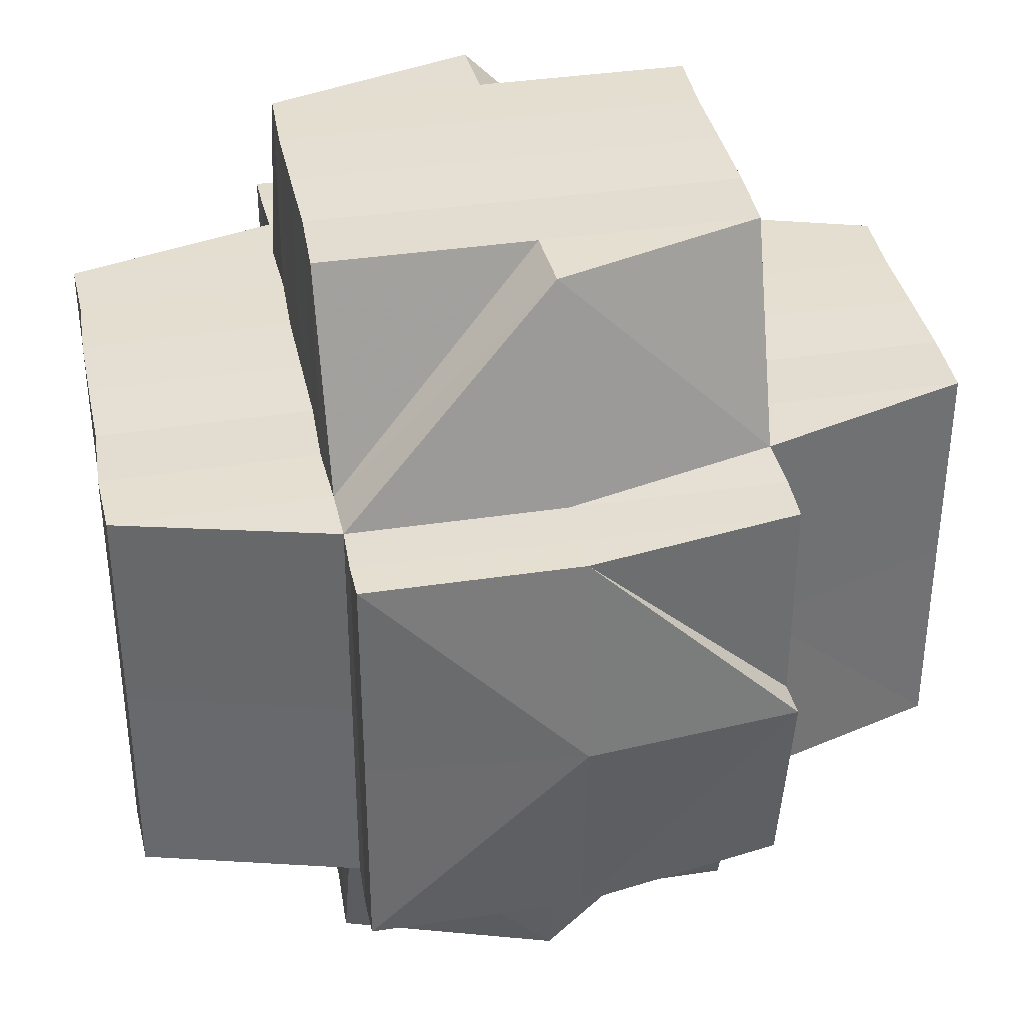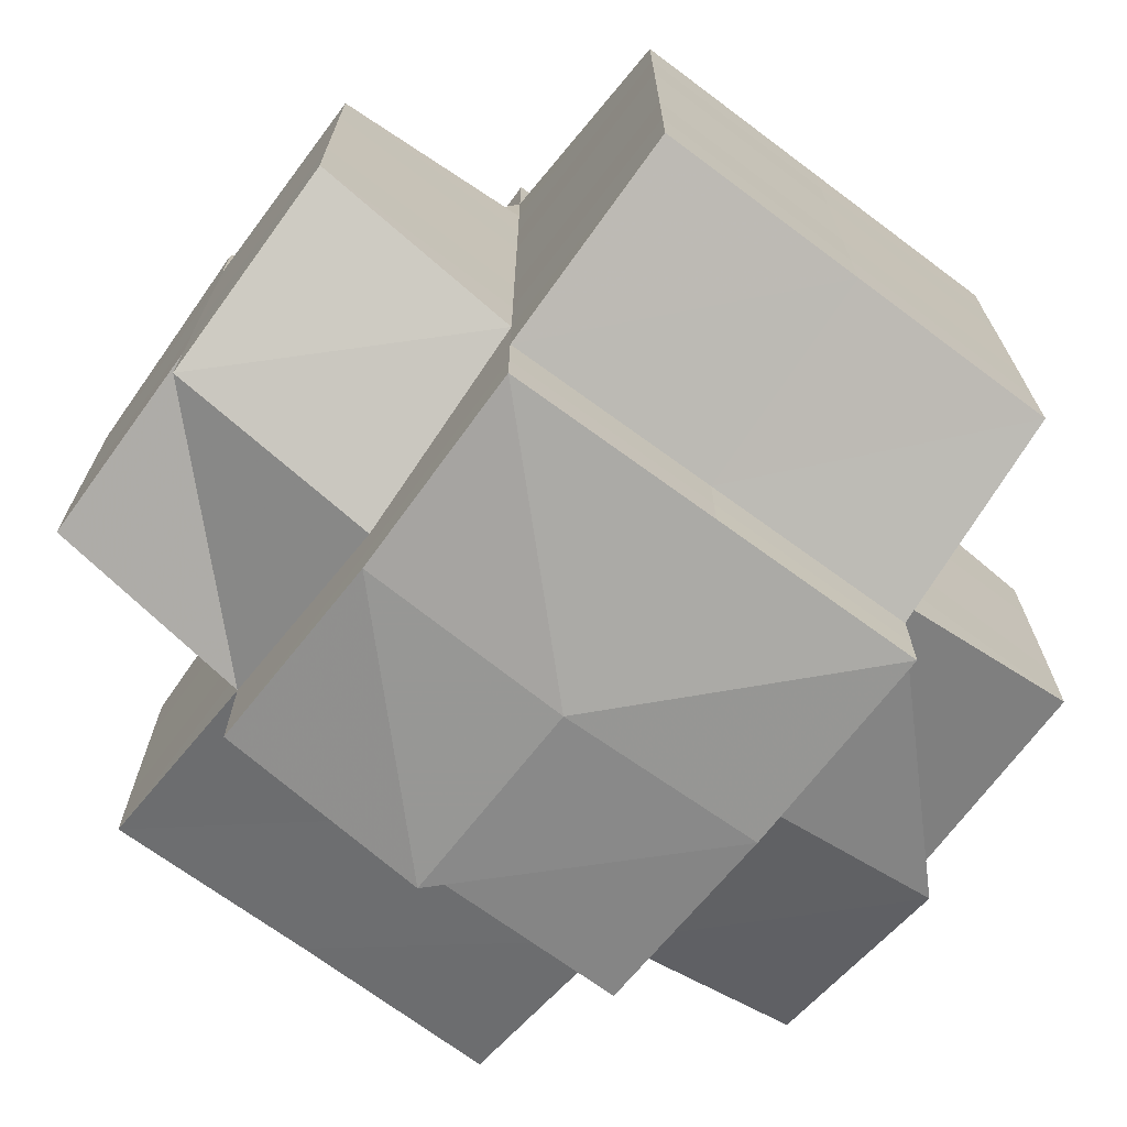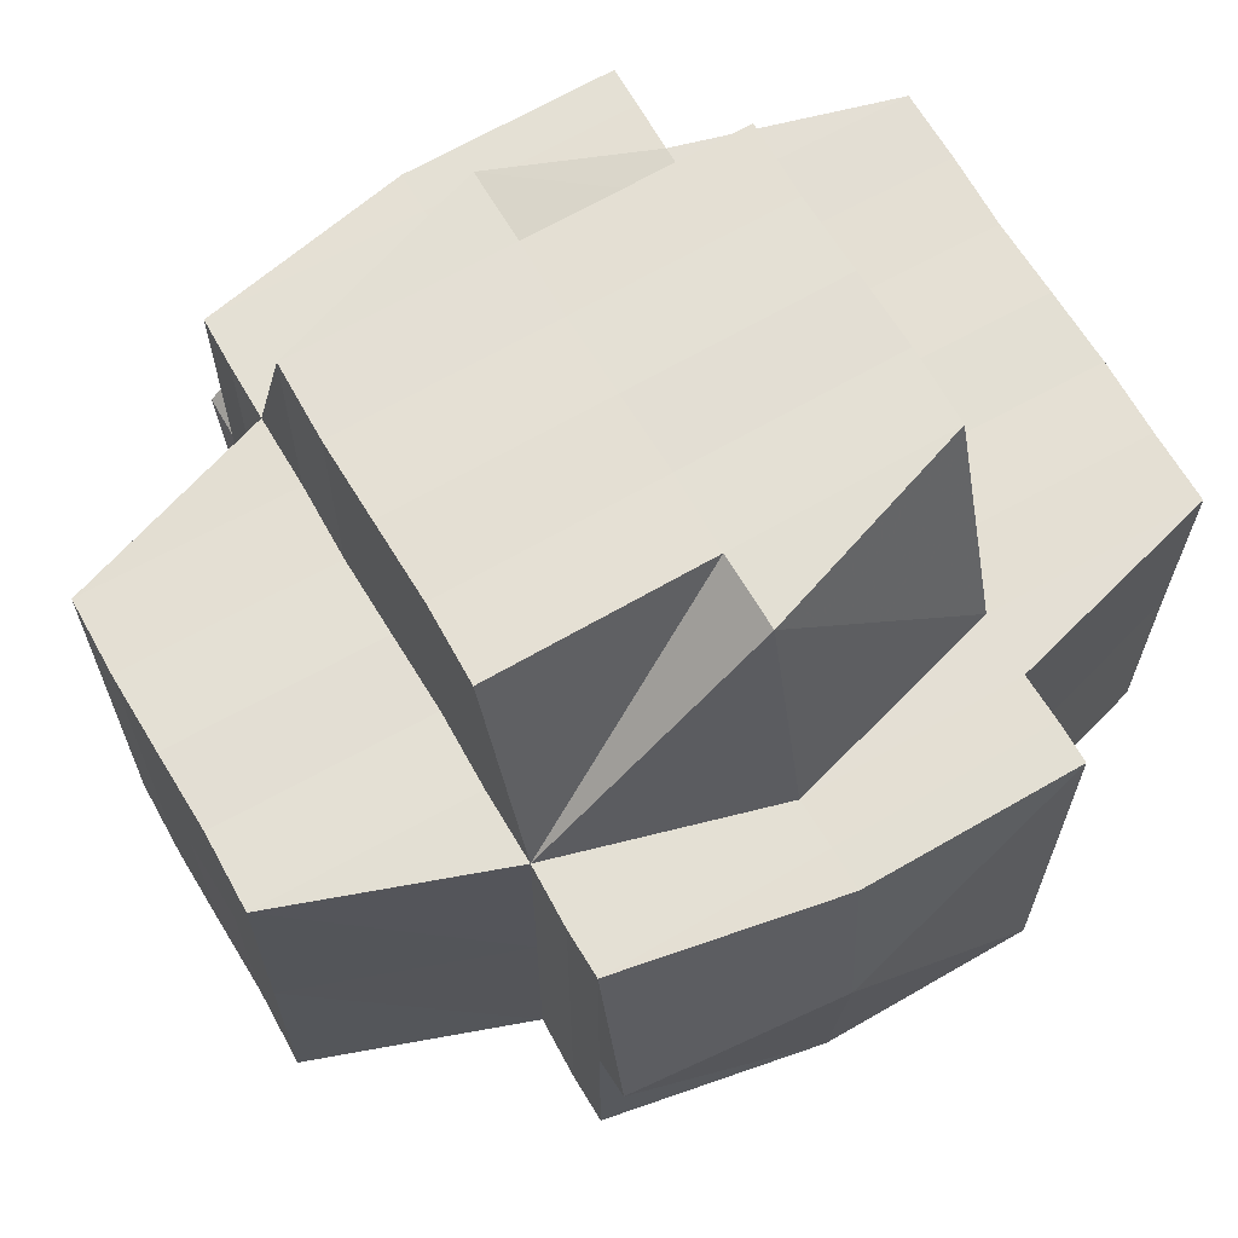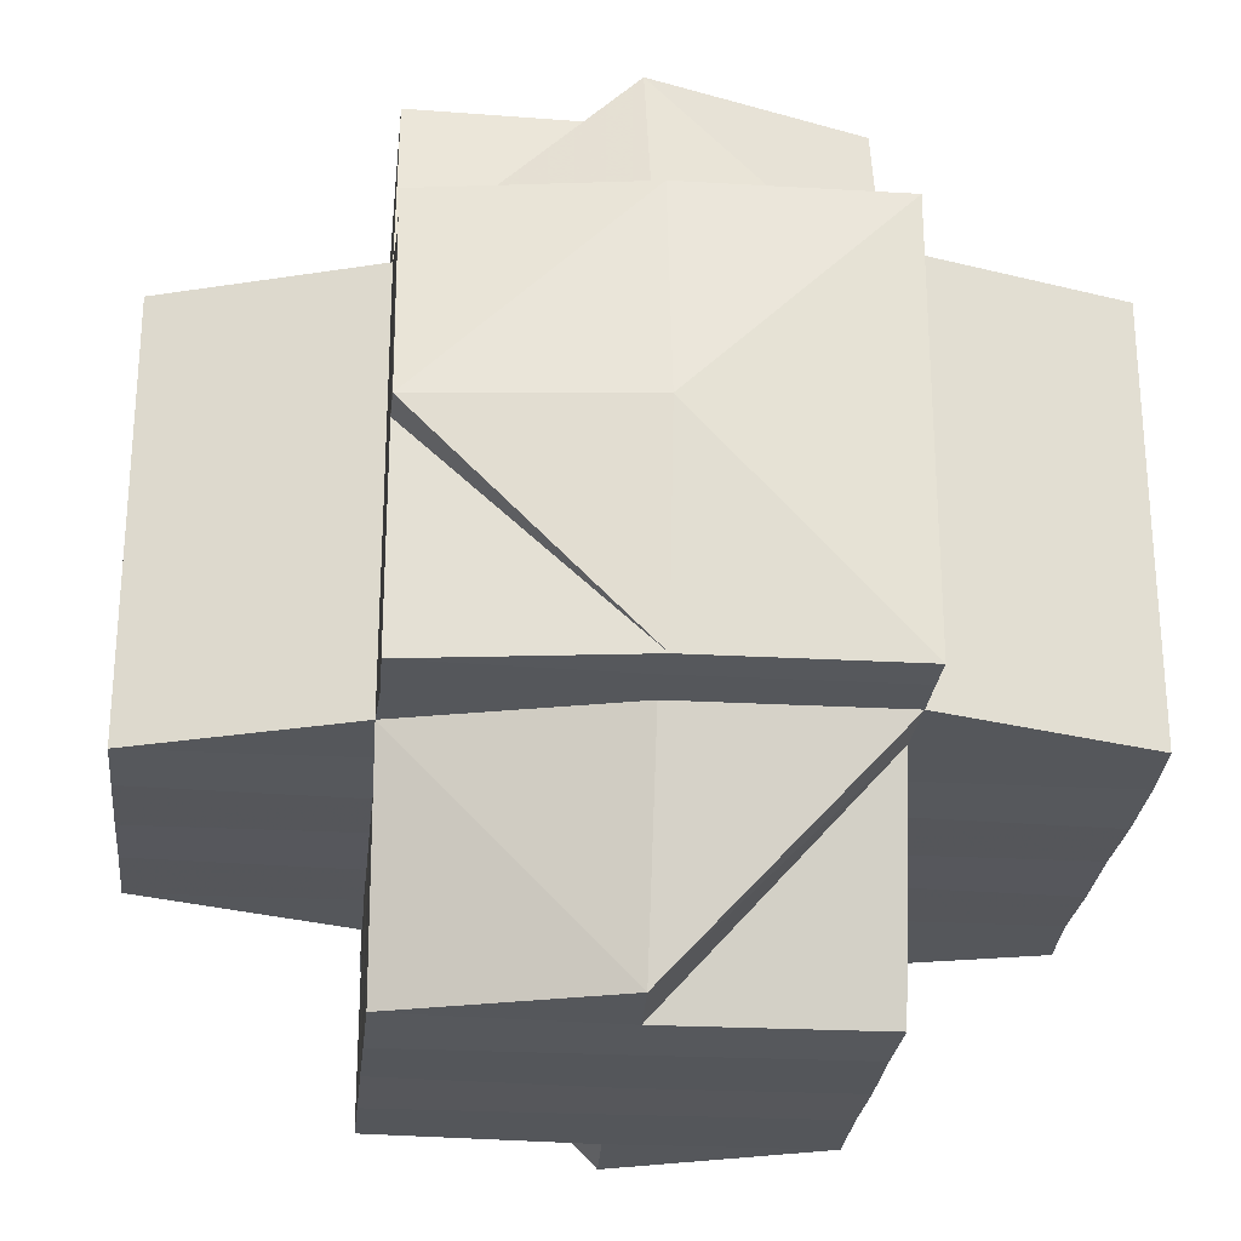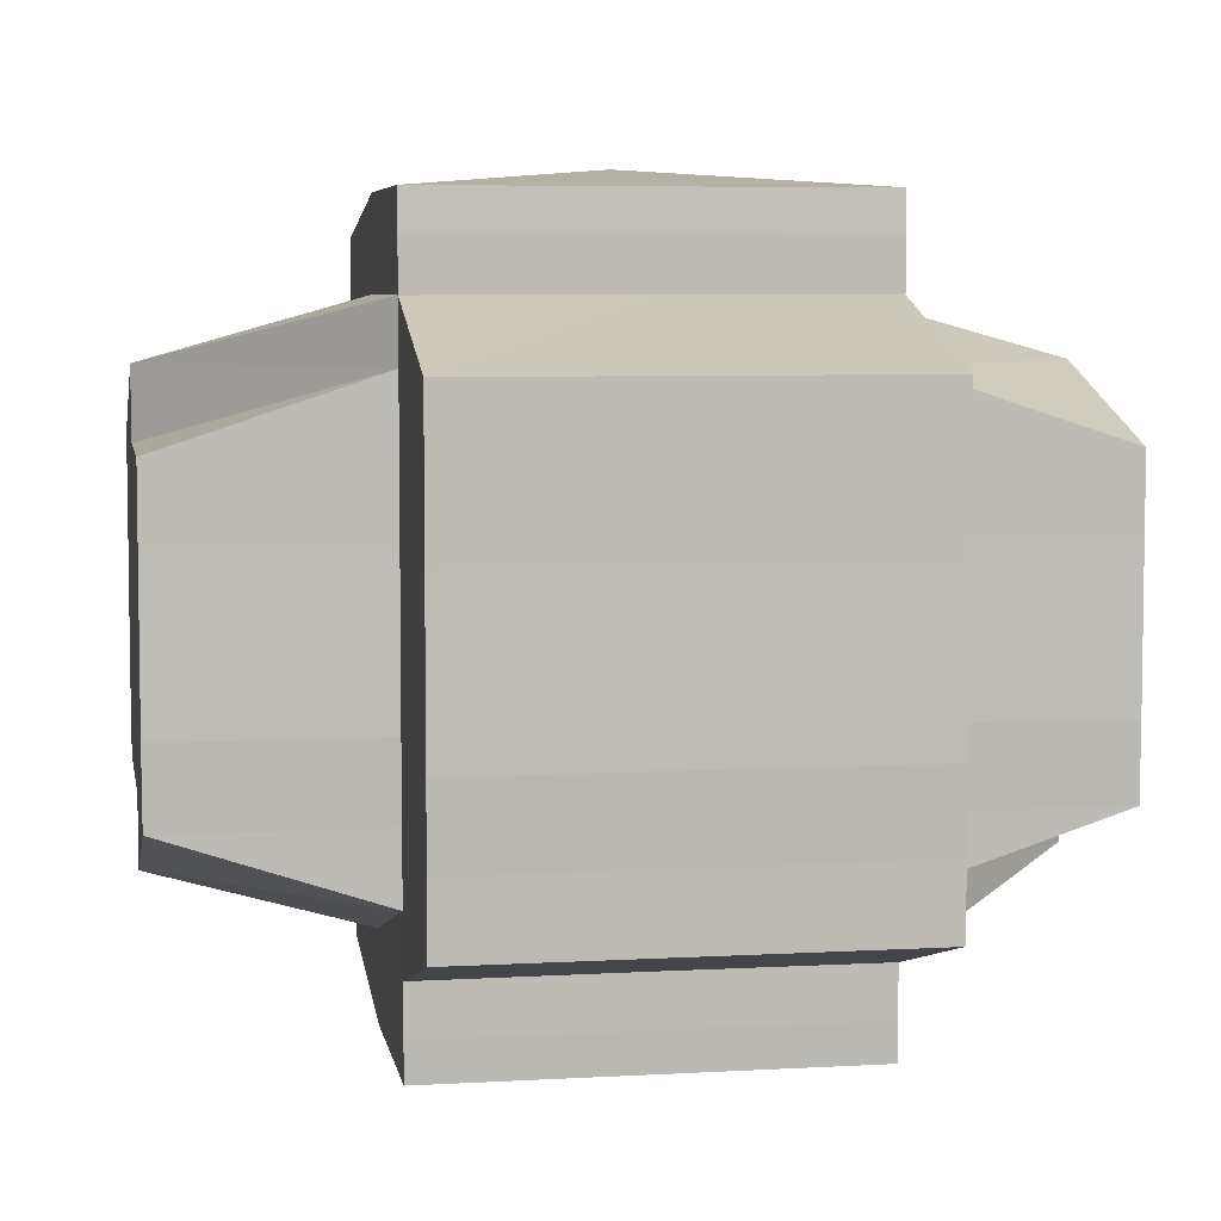
<metadata>
{"format":"obj","ext":"obj","renderer":"f3d","projection":"perspective","resolution":1024,"background":"white","views":[{"elev":36.8,"azim":168.8,"up":"+Y"},{"elev":-70.8,"azim":53.3,"up":"+Z"},{"elev":66.4,"azim":-29.9,"up":"+Y"},{"elev":-26.8,"azim":-5.7,"up":"+Y"},{"elev":6.2,"azim":80.3,"up":"+Z"}]}
</metadata>
<code>
o 3509
v 2212 1909 18.4
v 2212 1909 18.4
v 2212 1909 18.4
v 2212 1909 18.4
v 2212 1909 18.4
v 2212 1909 18.4
v 2212 1909 18.4
v 2212 1909 18.4
v 2212 1909 18.4
v 2212 1909 18.4
v 2212 1909 18.4
v 2212 1909 18.4
v 2212 1909 18.4
v 2212 1909 18.4
v 2212 1909 18.4
v 2212 1909 18.4
v 2212 1909 18.4
v 2212 1909 18.4
v 2212 1909 18.4
v 2212 1909 18.4
v 2212 1909 18.4
v 2212 1909 18.4
v 2212 1909 18.4
v 2212 1909 18.4
v 2212 1909 18.4
v 2212 1909 18.4
v 2212 1909 18.4
v 2212 1909 18.4
v 2212 1909 18.4
v 2212 1909 18.4
v 2212 1909 18.4
v 2212 1909 18.4
v 2212 1909 18.39
v 2212 1909 18.4
v 2212 1909 18.4
v 2212 1909 18.39
v 2212 1909 18.39
v 2212 1909 18.39
v 2212 1909 18.39
v 2212 1909 18.39
v 2212 1909 18.39
v 2212 1909 18.4
v 2212 1909 18.39
v 2212 1909 18.39
v 2212 1909 18.39
v 2212 1909 18.39
v 2212 1909 18.39
v 2212 1909 18.39
v 2212 1909 18.38
v 2212 1909 18.39
v 2212 1909 18.39
v 2212 1909 18.39
v 2212 1909 18.38
v 2212 1909 18.39
v 2212 1909 18.38
v 2212 1909 18.38
v 2212 1909 18.37
v 2212 1909 18.38
v 2212 1909 18.38
v 2212 1909 18.38
v 2212 1909 18.38
v 2212 1909 18.39
v 2212 1909 18.38
v 2212 1909 18.38
v 2212 1909 18.39
v 2212 1909 18.39
v 2212 1909 18.39
v 2212 1909 18.39
v 2212 1909 18.4
v 2212 1909 18.38
v 2212 1909 18.38
v 2212 1909 18.38
v 2212 1909 18.38
v 2212 1909 18.38
v 2212 1909 18.38
v 2212 1909 18.38
v 2212 1909 18.38
v 2212 1909 18.37
v 2212 1909 18.37
v 2212 1909 18.37
v 2212 1909 18.37
v 2212 1909 18.37
v 2212 1909 18.37
v 2212 1909 18.38
v 2212 1909 18.38
v 2212 1909 18.38
v 2212 1909 18.39
v 2212 1909 18.38
v 2212 1909 18.38
v 2212 1909 18.38
v 2212 1909 18.39
v 2212 1909 18.39
v 2212 1909 18.39
v 2212 1909 18.39
v 2212 1909 18.39
v 2212 1909 18.39
v 2212 1909 18.39
v 2212 1909 18.39
v 2212 1909 18.38
v 2212 1909 18.38
v 2212 1909 18.39
v 2212 1909 18.39
v 2212 1909 18.39
v 2212 1909 18.39
v 2212 1909 18.39
v 2212 1909 18.39
v 2212 1909 18.39
v 2212 1909 18.4
v 2212 1909 18.4
v 2212 1909 18.39
v 2212 1909 18.4
v 2212 1909 18.39
v 2212 1909 18.39
v 2212 1909 18.4
v 2212 1909 18.4
v 2212 1909 18.4
v 2212 1909 18.4
v 2212 1909 18.4
v 2212 1909 18.4
v 2212 1909 18.4
v 2212 1909 18.39
v 2212 1909 18.39
v 2212 1909 18.39
v 2212 1909 18.39
v 2212 1909 18.39
v 2212 1909 18.39
v 2212 1909 18.39
v 2212 1909 18.39
v 2212 1909 18.39
v 2212 1909 18.38
v 2212 1909 18.38
v 2212 1909 18.38
v 2212 1909 18.38
v 2212 1909 18.38
v 2212 1909 18.38
v 2212 1909 18.37
v 2212 1909 18.37
v 2212 1909 18.37
v 2212 1909 18.37
v 2212 1909 18.37
v 2212 1909 18.37
v 2212 1909 18.37
v 2212 1909 18.37
v 2212 1909 18.37
v 2212 1909 18.37
v 2212 1909 18.37
v 2212 1909 18.37
v 2212 1909 18.37
v 2212 1909 18.37
v 2212 1909 18.37
v 2212 1909 18.37
v 2212 1909 18.37
v 2212 1909 18.37
v 2212 1909 18.37
v 2212 1909 18.37
v 2212 1909 18.37
v 2212 1909 18.37
v 2212 1909 18.37
v 2212 1909 18.37
v 2212 1909 18.37
v 2212 1909 18.38
v 2212 1909 18.38
v 2212 1909 18.37
v 2212 1909 18.38
v 2212 1909 18.38
v 2212 1909 18.38
v 2212 1909 18.39
v 2212 1909 18.39
v 2212 1909 18.39
v 2212 1909 18.38
v 2212 1909 18.39
v 2212 1909 18.39
v 2212 1909 18.39
v 2212 1909 18.4
v 2212 1909 18.38
v 2212 1909 18.38
v 2212 1909 18.37
v 2212 1909 18.38
v 2212 1909 18.38
v 2212 1909 18.38
v 2212 1909 18.39
v 2212 1909 18.39
v 2212 1909 18.39
v 2212 1909 18.39
v 2212 1909 18.39
v 2212 1909 18.39
v 2212 1909 18.39
v 2212 1909 18.4
v 2212 1909 18.4
v 2212 1909 18.4
v 2212 1909 18.4
v 2212 1909 18.4
v 2212 1909 18.4
v 2212 1909 18.4
v 2212 1909 18.4
v 2212 1909 18.4
v 2212 1909 18.4
v 2212 1909 18.4
v 2212 1909 18.4
v 2212 1909 18.4
v 2212 1909 18.4
v 2212 1909 18.4
v 2212 1909 18.4
v 2212 1909 18.4
v 2212 1909 18.4
v 2212 1909 18.4
v 2212 1909 18.4
v 2212 1909 18.4
v 2212 1909 18.4
v 2212 1909 18.4
v 2212 1909 18.39
v 2212 1909 18.4
v 2212 1909 18.39
v 2212 1909 18.39
v 2212 1909 18.39
v 2212 1909 18.39
v 2212 1909 18.4
v 2212 1909 18.39
v 2212 1909 18.39
v 2212 1909 18.39
v 2212 1909 18.39
v 2212 1909 18.39
v 2212 1909 18.39
v 2212 1909 18.39
v 2212 1909 18.39
v 2212 1909 18.39
v 2212 1909 18.4
v 2212 1909 18.39
v 2212 1909 18.39
v 2212 1909 18.39
v 2212 1909 18.39
v 2212 1909 18.39
v 2212 1909 18.38
v 2212 1909 18.38
v 2212 1909 18.38
v 2212 1909 18.38
v 2212 1909 18.37
v 2212 1909 18.38
v 2212 1909 18.38
v 2212 1909 18.38
v 2212 1909 18.39
v 2212 1909 18.38
v 2212 1909 18.39
v 2212 1909 18.38
v 2212 1909 18.37
v 2212 1909 18.38
v 2212 1909 18.38
v 2212 1909 18.38
v 2212 1909 18.38
v 2212 1909 18.38
v 2212 1909 18.37
v 2212 1909 18.37
v 2212 1909 18.37
v 2212 1909 18.37
v 2212 1909 18.37
v 2212 1909 18.37
v 2212 1909 18.37
v 2212 1909 18.37
v 2212 1909 18.37
v 2212 1909 18.37
v 2212 1909 18.37
v 2212 1909 18.37
v 2212 1909 18.37
v 2212 1909 18.37
v 2212 1909 18.37
v 2212 1909 18.37
v 2212 1909 18.37
v 2212 1909 18.37
v 2212 1909 18.37
v 2212 1909 18.37
v 2212 1909 18.37
v 2212 1909 18.37
v 2212 1909 18.37
v 2212 1909 18.37
v 2212 1909 18.37
v 2212 1909 18.37
v 2212 1909 18.37
v 2212 1909 18.38
v 2212 1909 18.38
v 2212 1909 18.38
v 2212 1909 18.38
v 2212 1909 18.39
v 2212 1909 18.39
v 2212 1909 18.39
v 2212 1909 18.39
v 2212 1909 18.39
v 2212 1909 18.39
v 2212 1909 18.4
v 2212 1909 18.39
v 2212 1909 18.39
v 2212 1909 18.39
v 2212 1909 18.39
v 2212 1909 18.39
v 2212 1909 18.39
v 2212 1909 18.38
v 2212 1909 18.38
v 2212 1909 18.38
v 2212 1909 18.39
v 2212 1909 18.39
v 2212 1909 18.39
v 2212 1909 18.39
v 2212 1909 18.39
v 2212 1909 18.39
v 2212 1909 18.39
v 2212 1909 18.39
v 2212 1909 18.38
v 2212 1909 18.38
v 2212 1909 18.38
v 2212 1909 18.37
v 2212 1909 18.38
v 2212 1909 18.38
v 2212 1909 18.38
v 2212 1909 18.39
v 2212 1909 18.39
v 2212 1909 18.38
v 2212 1909 18.37
v 2212 1909 18.39
v 2212 1909 18.39
v 2212 1909 18.38
v 2212 1909 18.38
v 2212 1909 18.39
v 2212 1909 18.39
v 2212 1909 18.39
v 2212 1909 18.39
v 2212 1909 18.39
v 2212 1909 18.39
v 2212 1909 18.39
v 2212 1909 18.39
v 2212 1909 18.39
v 2212 1909 18.4
v 2212 1909 18.4
v 2212 1909 18.4
v 2212 1909 18.4
v 2212 1909 18.4
v 2212 1909 18.4
v 2212 1909 18.4
v 2212 1909 18.4
v 2212 1909 18.39
v 2212 1909 18.4
v 2212 1909 18.39
v 2212 1909 18.39
v 2212 1909 18.39
v 2212 1909 18.39
v 2212 1909 18.39
v 2212 1909 18.39
v 2212 1909 18.39
v 2212 1909 18.39
v 2212 1909 18.38
v 2212 1909 18.38
v 2212 1909 18.38
v 2212 1909 18.38
v 2212 1909 18.38
v 2212 1909 18.38
v 2212 1909 18.37
v 2212 1909 18.38
v 2212 1909 18.37
v 2212 1909 18.37
v 2212 1909 18.37
v 2212 1909 18.37
v 2212 1909 18.37
v 2212 1909 18.37
v 2212 1909 18.37
v 2212 1909 18.37
v 2212 1909 18.37
v 2212 1909 18.37
v 2212 1909 18.37
v 2212 1909 18.37
v 2212 1909 18.37
v 2212 1909 18.37
v 2212 1909 18.37
v 2212 1909 18.37
v 2212 1909 18.37
v 2212 1909 18.37
v 2212 1909 18.37
v 2212 1909 18.37
v 2212 1909 18.37
f 1 2 3
f 4 1 3
f 2 5 3
f 5 6 3
f 6 7 3
f 8 9 3
f 8 10 9
f 10 11 9
f 12 10 8
f 13 12 8
f 12 14 10
f 15 16 12
f 17 15 18
f 19 14 12
f 20 21 11
f 11 22 23
f 24 23 25
f 26 27 25
f 21 28 29
f 30 29 11
f 29 31 11
f 29 32 31
f 28 33 32
f 34 32 29
f 32 35 22
f 33 36 37
f 37 38 35
f 39 37 32
f 40 41 39
f 32 37 42
f 41 43 44
f 44 45 37
f 37 45 46
f 45 47 38
f 36 48 45
f 43 49 50
f 50 51 45
f 51 52 47
f 48 53 51
f 45 51 54
f 49 55 56
f 55 57 58
f 59 58 60
f 56 61 51
f 51 61 62
f 53 63 61
f 61 64 52
f 62 65 66
f 54 66 67
f 68 67 69
f 70 71 65
f 61 72 70
f 73 72 61
f 72 74 64
f 75 76 71
f 77 78 76
f 72 79 75
f 79 80 74
f 63 81 72
f 81 82 79
f 83 79 72
f 84 77 85
f 85 86 87
f 88 89 86
f 90 78 89
f 91 84 92
f 92 87 93
f 94 93 95
f 96 91 94
f 97 96 98
f 99 90 100
f 101 99 102
f 103 101 104
f 105 103 106
f 107 106 108
f 42 106 109
f 106 110 109
f 42 109 111
f 104 112 110
f 110 112 113
f 109 110 114
f 109 114 115
f 111 109 115
f 114 116 117
f 111 117 118
f 119 118 120
f 121 122 116
f 123 124 121
f 125 126 122
f 124 127 125
f 128 129 126
f 127 130 128
f 130 131 132
f 132 133 129
f 134 135 133
f 136 137 135
f 136 138 137
f 139 140 138
f 141 142 140
f 139 143 144
f 145 143 139
f 146 143 145
f 145 139 147
f 146 148 143
f 149 146 145
f 150 149 151
f 147 139 152
f 149 153 154
f 155 147 156
f 157 158 147
f 147 152 136
f 159 147 136
f 160 147 159
f 159 136 161
f 160 159 162
f 162 159 161
f 161 163 164
f 161 164 165
f 166 165 167
f 168 167 169
f 170 162 166
f 171 169 172
f 173 172 174
f 175 162 170
f 176 177 162
f 178 176 170
f 162 179 180
f 170 180 181
f 182 170 168
f 100 170 182
f 183 178 182
f 182 181 184
f 185 183 112
f 102 182 112
f 112 182 171
f 112 184 186
f 187 185 110
f 110 186 188
f 189 190 191
f 192 189 119
f 189 111 190
f 31 111 189
f 193 194 111
f 195 193 189
f 190 196 197
f 198 196 199
f 200 201 198
f 201 202 196
f 196 203 204
f 196 205 203
f 115 206 196
f 202 207 206
f 206 19 196
f 206 208 19
f 208 209 205
f 210 208 206
f 207 211 208
f 212 213 210
f 213 214 215
f 215 216 208
f 208 216 217
f 211 218 216
f 216 219 209
f 214 220 221
f 221 222 216
f 218 223 222
f 222 224 219
f 216 222 225
f 225 226 227
f 228 229 226
f 222 230 228
f 230 231 224
f 232 230 222
f 220 233 232
f 223 234 230
f 233 235 236
f 235 237 238
f 236 239 230
f 234 240 239
f 230 239 241
f 239 242 231
f 241 243 229
f 238 244 239
f 240 245 244
f 244 246 242
f 239 244 247
f 247 248 243
f 249 250 248
f 251 252 250
f 244 253 249
f 254 253 244
f 245 255 253
f 253 256 246
f 253 257 251
f 257 258 256
f 152 257 253
f 152 259 257
f 259 260 258
f 261 262 260
f 263 261 259
f 264 263 259
f 257 259 265
f 266 259 267
f 259 268 269
f 269 270 271
f 269 271 272
f 271 273 274
f 271 274 275
f 272 275 276
f 272 271 277
f 278 276 279
f 278 279 280
f 281 280 282
f 283 282 284
f 285 284 286
f 287 286 288
f 289 290 288
f 291 292 290
f 293 294 292
f 295 60 294
f 296 297 295
f 298 296 293
f 299 298 291
f 300 299 301
f 302 303 285
f 304 303 302
f 305 306 304
f 306 307 308
f 307 309 310
f 311 310 312
f 313 305 314
f 315 316 311
f 317 313 318
f 319 315 320
f 320 312 321
f 322 319 323
f 323 321 324
f 325 324 326
f 327 322 325
f 328 327 329
f 330 328 331
f 332 331 333
f 19 331 14
f 14 334 335
f 14 336 334
f 331 337 14
f 337 34 14
f 331 318 337
f 338 318 339
f 337 340 34
f 318 340 337
f 340 341 336
f 342 343 340
f 302 344 341
f 343 345 302
f 314 302 340
f 340 302 346
f 303 347 344
f 345 348 303
f 349 350 347
f 348 351 349
f 303 349 283
f 308 349 303
f 352 353 350
f 351 354 352
f 349 352 281
f 355 352 349
f 352 356 278
f 356 83 278
f 357 356 352
f 356 272 83
f 357 265 356
f 265 272 356
f 316 358 357
f 358 359 272
f 277 360 79
f 79 360 160
f 277 149 360
f 360 149 361
f 360 154 80
f 362 363 364
f 365 366 367
f 368 369 370
f 371 148 372
f 372 148 373
f 373 148 374
f 374 148 375
f 375 148 376

</code>
